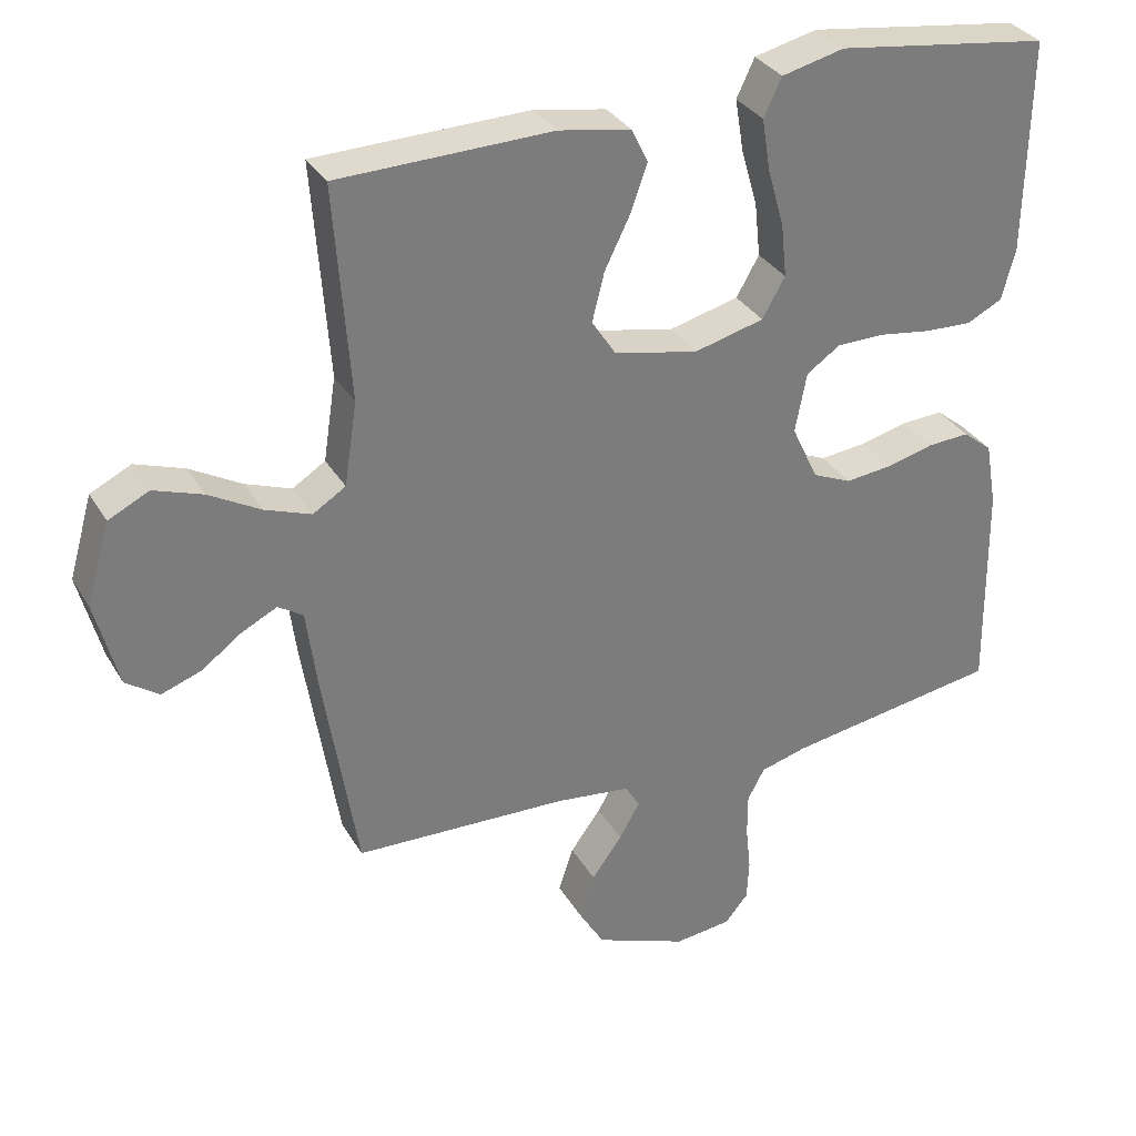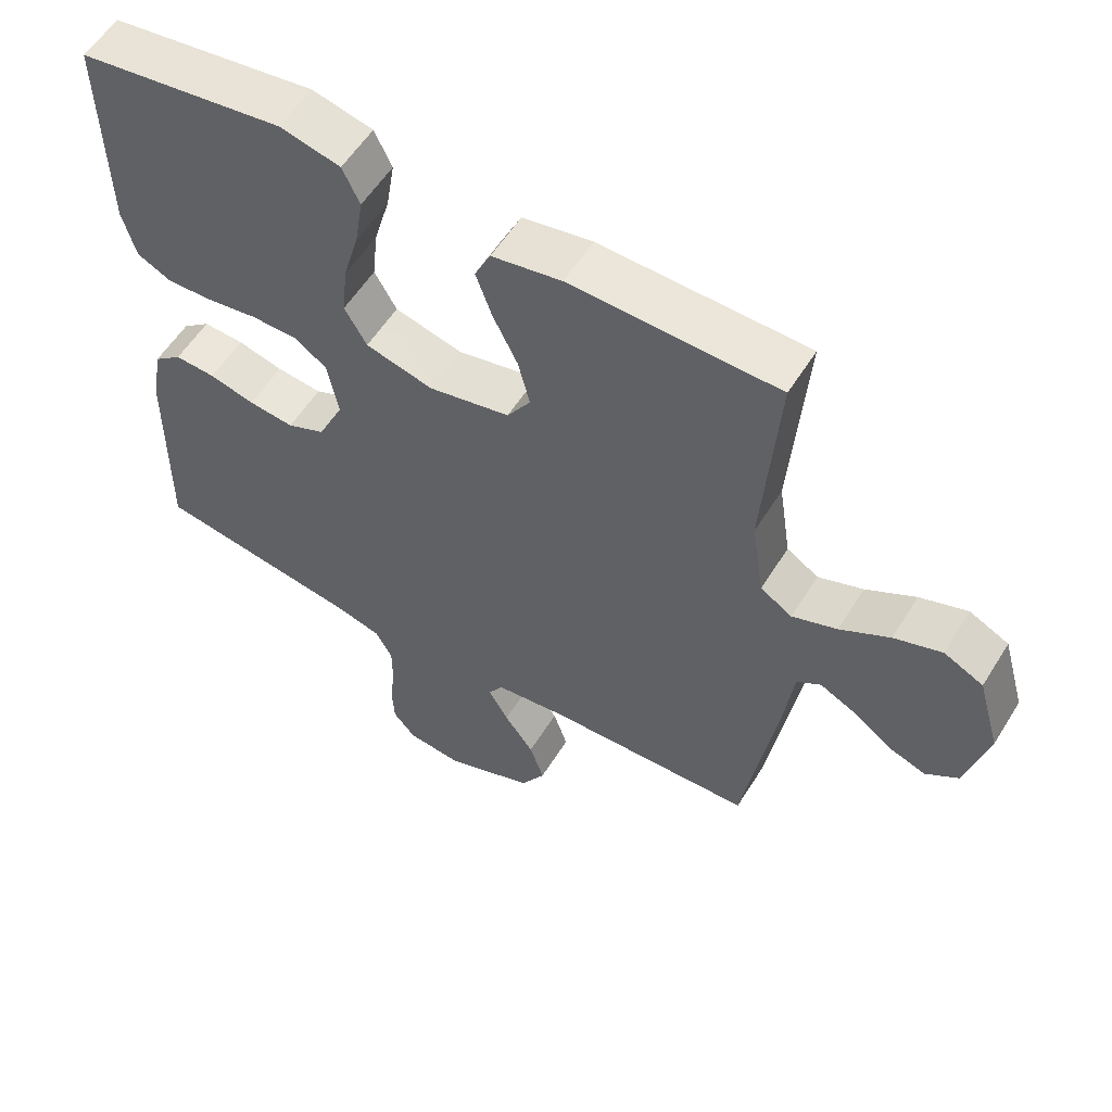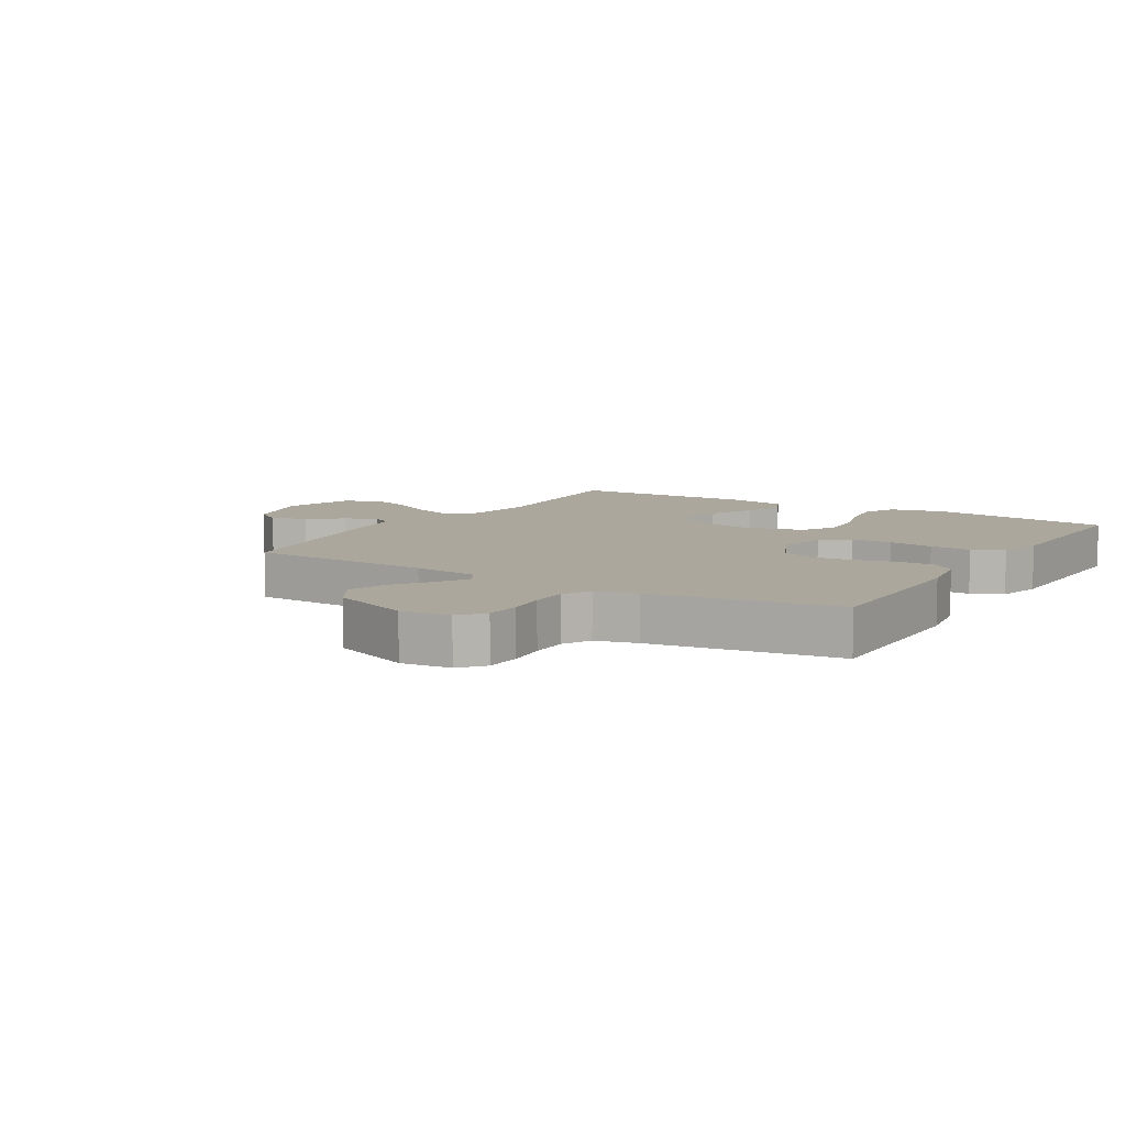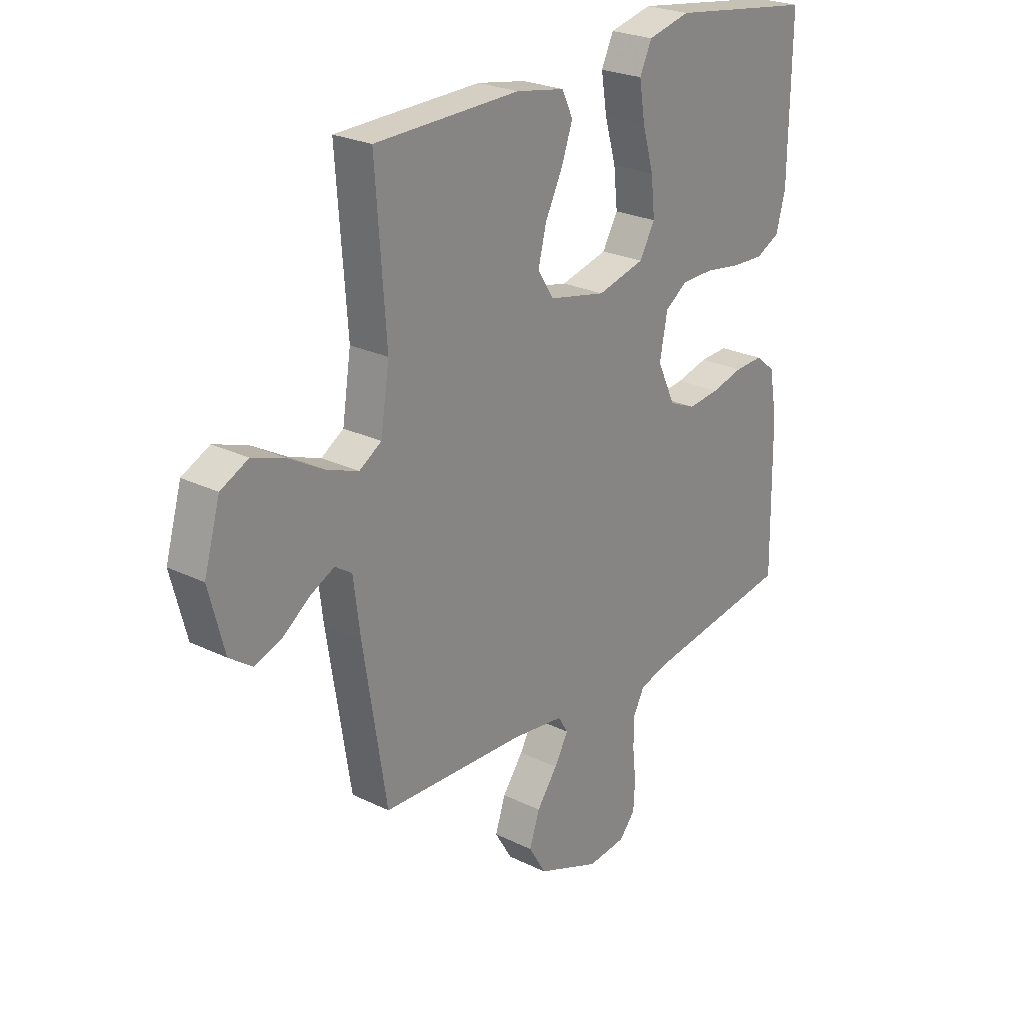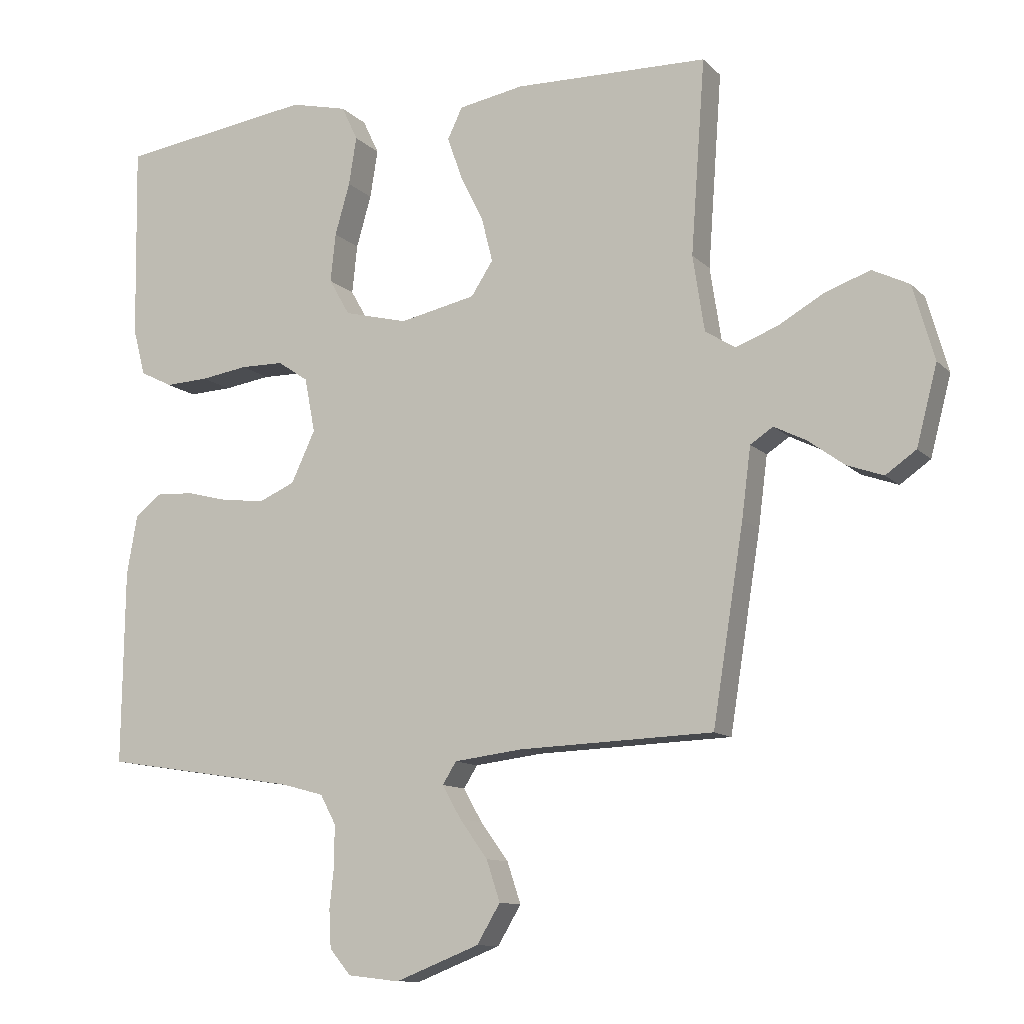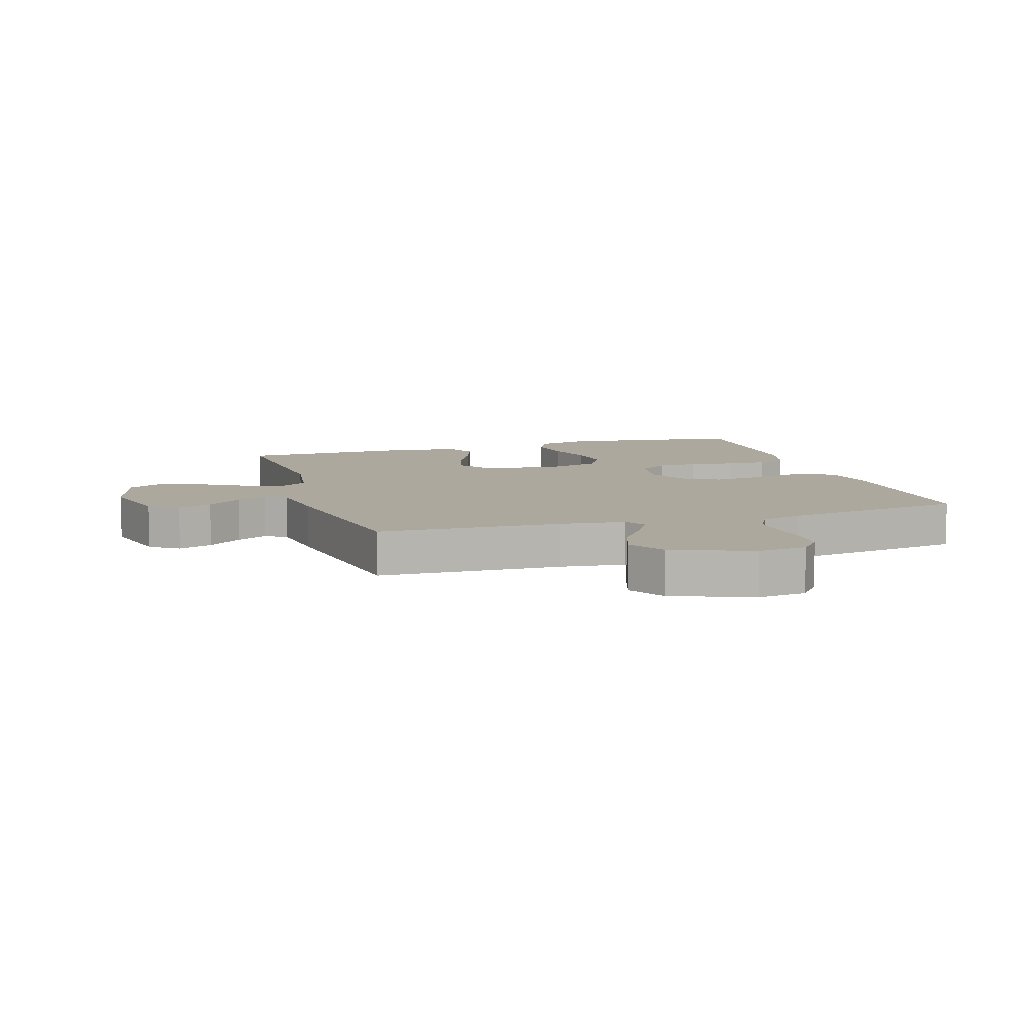
<metadata>
{"format":"obj","ext":"obj","renderer":"f3d","projection":"perspective","resolution":1024,"background":"white","views":[{"elev":32.5,"azim":154.0,"up":"+Z"},{"elev":56.8,"azim":31.6,"up":"+Z"},{"elev":8.3,"azim":-148.5,"up":"+Y"},{"elev":24.6,"azim":128.8,"up":"+Z"},{"elev":-11.2,"azim":25.5,"up":"+Z"},{"elev":8.7,"azim":162.7,"up":"+Y"}]}
</metadata>
<code>
v 0.5 0.07 0.5
v 0.478 0.07 0.2
v 0.496 0.07 0.083
v 0.542 0.07 0.054
v 0.607 0.07 0.078
v 0.679 0.07 0.119
v 0.748 0.07 0.143
v 0.805 0.07 0.115
v 0.838 0.07 0
v 0.806 0.07 -0.122
v 0.759 0.07 -0.155
v 0.703 0.07 -0.135
v 0.647 0.07 -0.094
v 0.597 0.07 -0.069
v 0.562 0.07 -0.092
v 0.548 0.07 -0.2
v 0.5 0.07 -0.5
v 0.2 0.07 -0.511
v 0.094 0.07 -0.524
v 0.073 0.07 -0.558
v 0.102 0.07 -0.609
v 0.145 0.07 -0.668
v 0.166 0.07 -0.731
v 0.13 0.07 -0.791
v 0 0.07 -0.842
v -0.08 0.07 -0.833
v -0.113 0.07 -0.794
v -0.116 0.07 -0.736
v -0.109 0.07 -0.671
v -0.109 0.07 -0.61
v -0.133 0.07 -0.565
v -0.2 0.07 -0.547
v -0.5 0.07 -0.5
v -0.496 0.07 -0.2
v -0.48 0.07 -0.109
v -0.439 0.07 -0.076
v -0.38 0.07 -0.079
v -0.314 0.07 -0.096
v -0.248 0.07 -0.103
v -0.193 0.07 -0.079
v -0.156 0.07 0
v -0.172 0.07 0.084
v -0.219 0.07 0.116
v -0.286 0.07 0.117
v -0.359 0.07 0.106
v -0.426 0.07 0.103
v -0.476 0.07 0.128
v -0.495 0.07 0.2
v -0.5 0.07 0.5
v -0.2 0.07 0.542
v -0.112 0.07 0.521
v -0.087 0.07 0.468
v -0.099 0.07 0.394
v -0.122 0.07 0.314
v -0.13 0.07 0.239
v -0.098 0.07 0.183
v 0 0.07 0.158
v 0.118 0.07 0.183
v 0.152 0.07 0.235
v 0.135 0.07 0.303
v 0.099 0.07 0.376
v 0.076 0.07 0.441
v 0.099 0.07 0.489
v 0.2 0.07 0.507
v 0.5 0 0.5
v 0.478 0 0.2
v 0.496 0 0.083
v 0.542 0 0.054
v 0.607 0 0.078
v 0.679 0 0.119
v 0.748 0 0.143
v 0.805 0 0.115
v 0.838 0 0
v 0.806 0 -0.122
v 0.759 0 -0.155
v 0.703 0 -0.135
v 0.647 0 -0.094
v 0.597 0 -0.069
v 0.562 0 -0.092
v 0.548 0 -0.2
v 0.5 0 -0.5
v 0.2 0 -0.511
v 0.094 0 -0.524
v 0.073 0 -0.558
v 0.102 0 -0.609
v 0.145 0 -0.668
v 0.166 0 -0.731
v 0.13 0 -0.791
v 0 0 -0.842
v -0.08 0 -0.833
v -0.113 0 -0.794
v -0.116 0 -0.736
v -0.109 0 -0.671
v -0.109 0 -0.61
v -0.133 0 -0.565
v -0.2 0 -0.547
v -0.5 0 -0.5
v -0.496 0 -0.2
v -0.48 0 -0.109
v -0.439 0 -0.076
v -0.38 0 -0.079
v -0.314 0 -0.096
v -0.248 0 -0.103
v -0.193 0 -0.079
v -0.156 0 0
v -0.172 0 0.084
v -0.219 0 0.116
v -0.286 0 0.117
v -0.359 0 0.106
v -0.426 0 0.103
v -0.476 0 0.128
v -0.495 0 0.2
v -0.5 0 0.5
v -0.2 0 0.542
v -0.112 0 0.521
v -0.087 0 0.468
v -0.099 0 0.394
v -0.122 0 0.314
v -0.13 0 0.239
v -0.098 0 0.183
v 0 0 0.158
v 0.118 0 0.183
v 0.152 0 0.235
v 0.135 0 0.303
v 0.099 0 0.376
v 0.076 0 0.441
v 0.099 0 0.489
v 0.2 0 0.507
f 64 1 2
f 63 64 2
f 62 63 2
f 61 62 2
f 60 61 2
f 59 60 2 3
f 58 59 3 4
f 57 58 4
f 52 53 54
f 51 52 54
f 50 51 54
f 49 50 54
f 48 49 54
f 47 48 54
f 46 47 54
f 45 46 54
f 44 45 54
f 43 44 54 55
f 42 43 55 56
f 36 37 38
f 35 36 38
f 34 35 38
f 33 34 38
f 32 33 38
f 31 32 38 39
f 30 31 39 40
f 27 28 29
f 26 27 29
f 25 26 29
f 24 25 29
f 23 24 29
f 22 23 29
f 21 22 29
f 20 21 29 30
f 30 40 41
f 20 30 41
f 19 20 41
f 15 16 17 18
f 11 12 13
f 10 11 13
f 9 10 13
f 8 9 13
f 7 8 13
f 6 7 13
f 5 6 13
f 4 5 13 14
f 57 4 14 15
f 42 56 57
f 41 42 57
f 19 41 57
f 18 19 57
f 15 18 57
f 66 65 128
f 66 128 127
f 66 127 126
f 66 126 125
f 66 125 124
f 67 66 124 123
f 68 67 123 122
f 68 122 121
f 118 117 116
f 118 116 115
f 118 115 114
f 118 114 113
f 118 113 112
f 118 112 111
f 118 111 110
f 118 110 109
f 118 109 108
f 119 118 108 107
f 120 119 107 106
f 102 101 100
f 102 100 99
f 102 99 98
f 102 98 97
f 102 97 96
f 103 102 96 95
f 104 103 95 94
f 93 92 91
f 93 91 90
f 93 90 89
f 93 89 88
f 93 88 87
f 93 87 86
f 93 86 85
f 94 93 85 84
f 105 104 94
f 105 94 84
f 105 84 83
f 82 81 80 79
f 77 76 75
f 77 75 74
f 77 74 73
f 77 73 72
f 77 72 71
f 77 71 70
f 77 70 69
f 78 77 69 68
f 79 78 68 121
f 121 120 106
f 121 106 105
f 121 105 83
f 121 83 82
f 121 82 79
f 1 65 66 2
f 2 66 67 3
f 3 67 68 4
f 4 68 69 5
f 5 69 70 6
f 6 70 71 7
f 7 71 72 8
f 8 72 73 9
f 9 73 74 10
f 10 74 75 11
f 11 75 76 12
f 12 76 77 13
f 13 77 78 14
f 14 78 79 15
f 15 79 80 16
f 16 80 81 17
f 17 81 82 18
f 18 82 83 19
f 19 83 84 20
f 20 84 85 21
f 21 85 86 22
f 22 86 87 23
f 23 87 88 24
f 24 88 89 25
f 25 89 90 26
f 26 90 91 27
f 27 91 92 28
f 28 92 93 29
f 29 93 94 30
f 30 94 95 31
f 31 95 96 32
f 32 96 97 33
f 33 97 98 34
f 34 98 99 35
f 35 99 100 36
f 36 100 101 37
f 37 101 102 38
f 38 102 103 39
f 39 103 104 40
f 40 104 105 41
f 41 105 106 42
f 42 106 107 43
f 43 107 108 44
f 44 108 109 45
f 45 109 110 46
f 46 110 111 47
f 47 111 112 48
f 48 112 113 49
f 49 113 114 50
f 50 114 115 51
f 51 115 116 52
f 52 116 117 53
f 53 117 118 54
f 54 118 119 55
f 55 119 120 56
f 56 120 121 57
f 57 121 122 58
f 58 122 123 59
f 59 123 124 60
f 60 124 125 61
f 61 125 126 62
f 62 126 127 63
f 63 127 128 64
f 64 128 65 1

</code>
